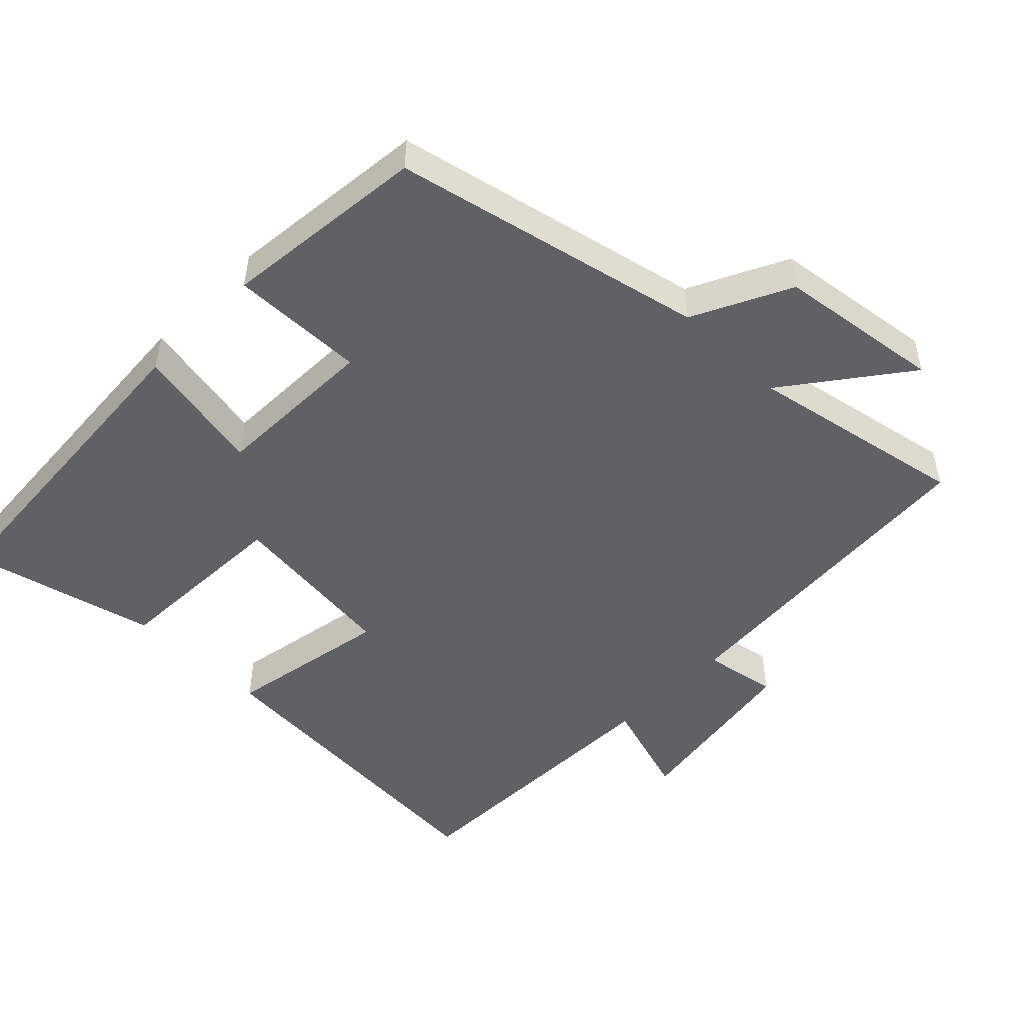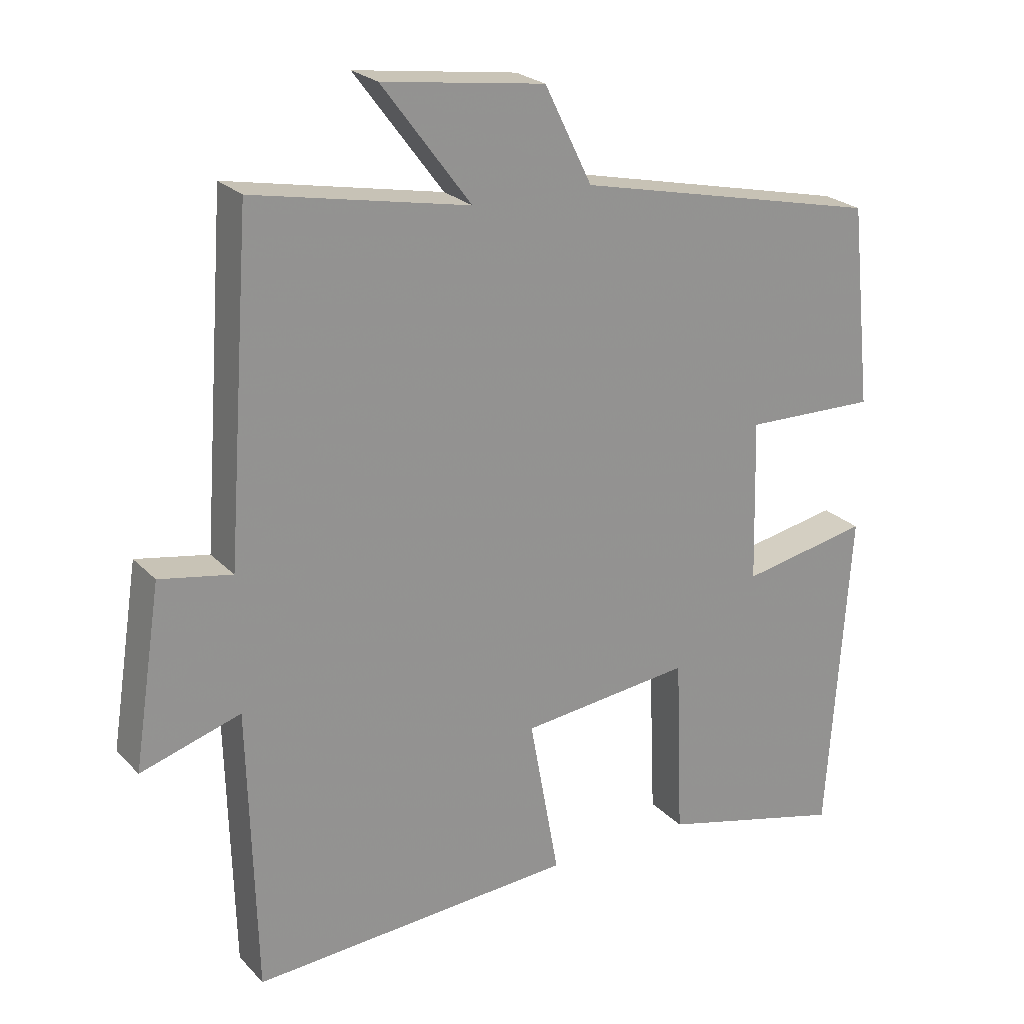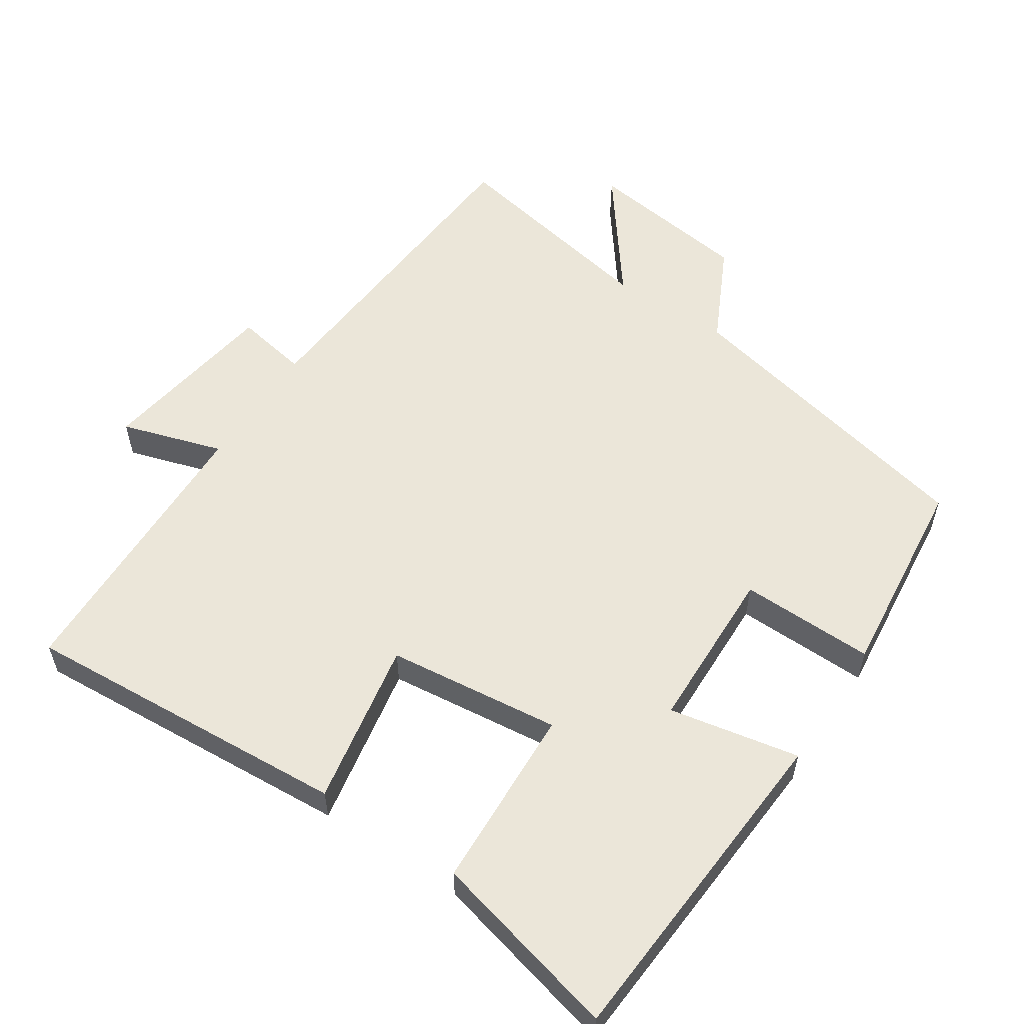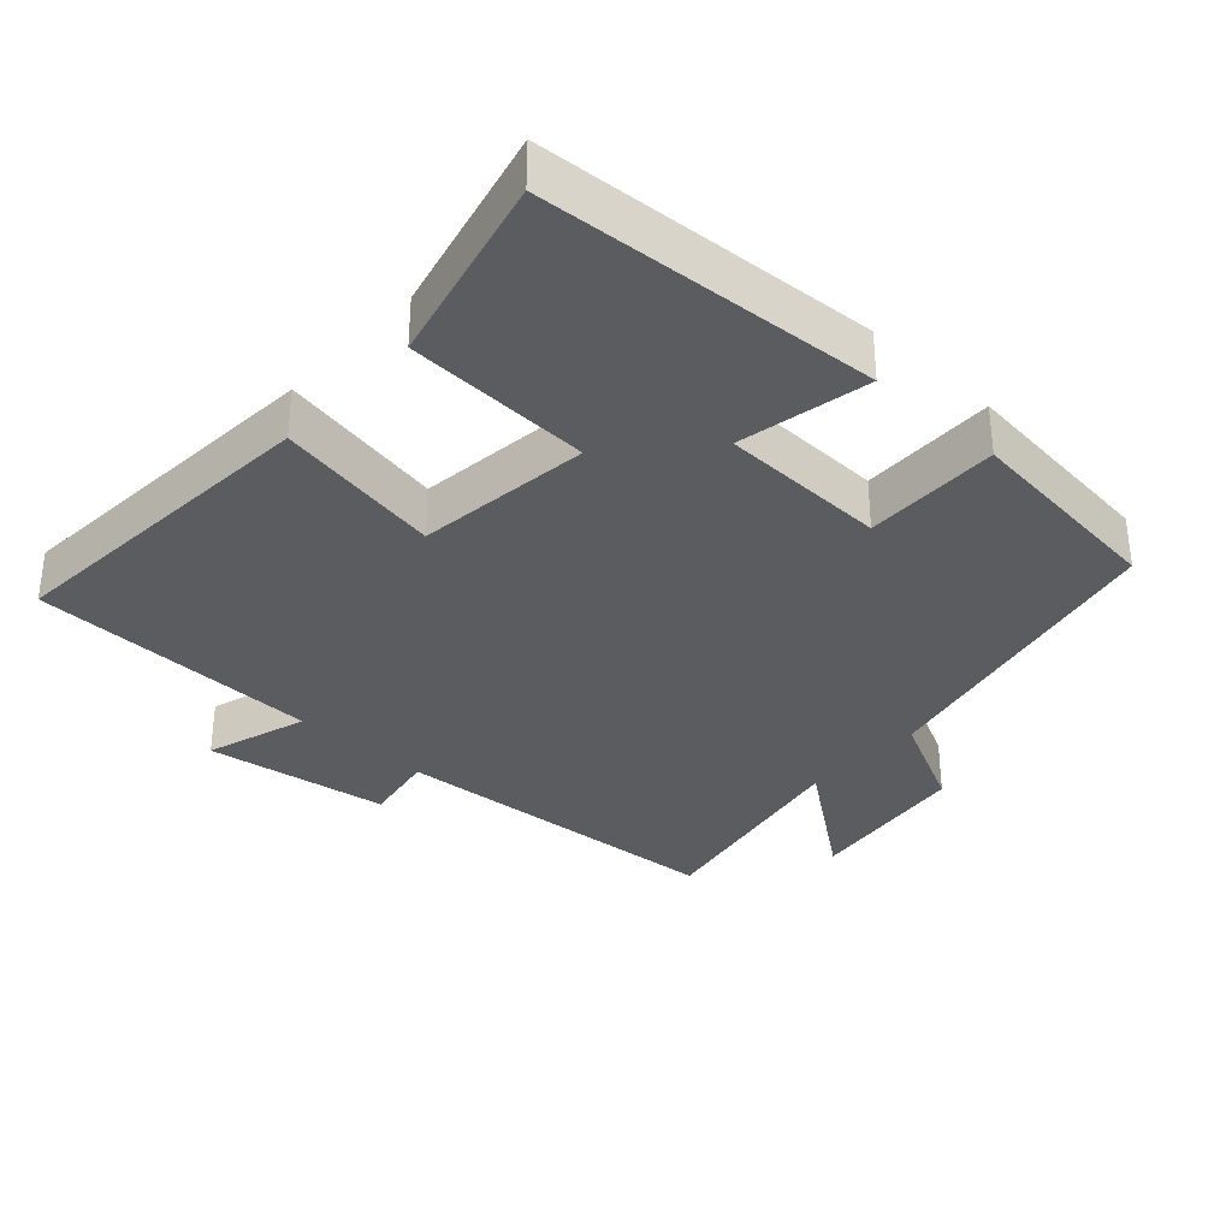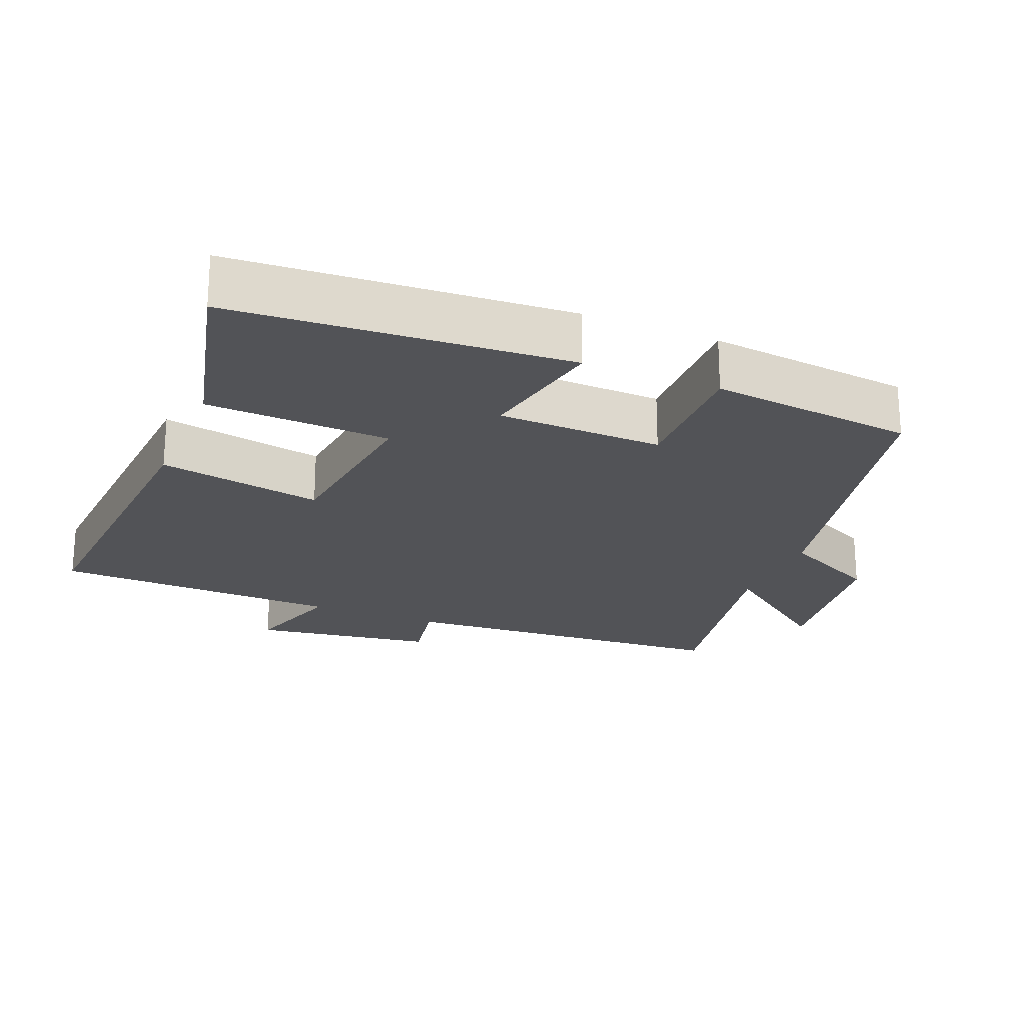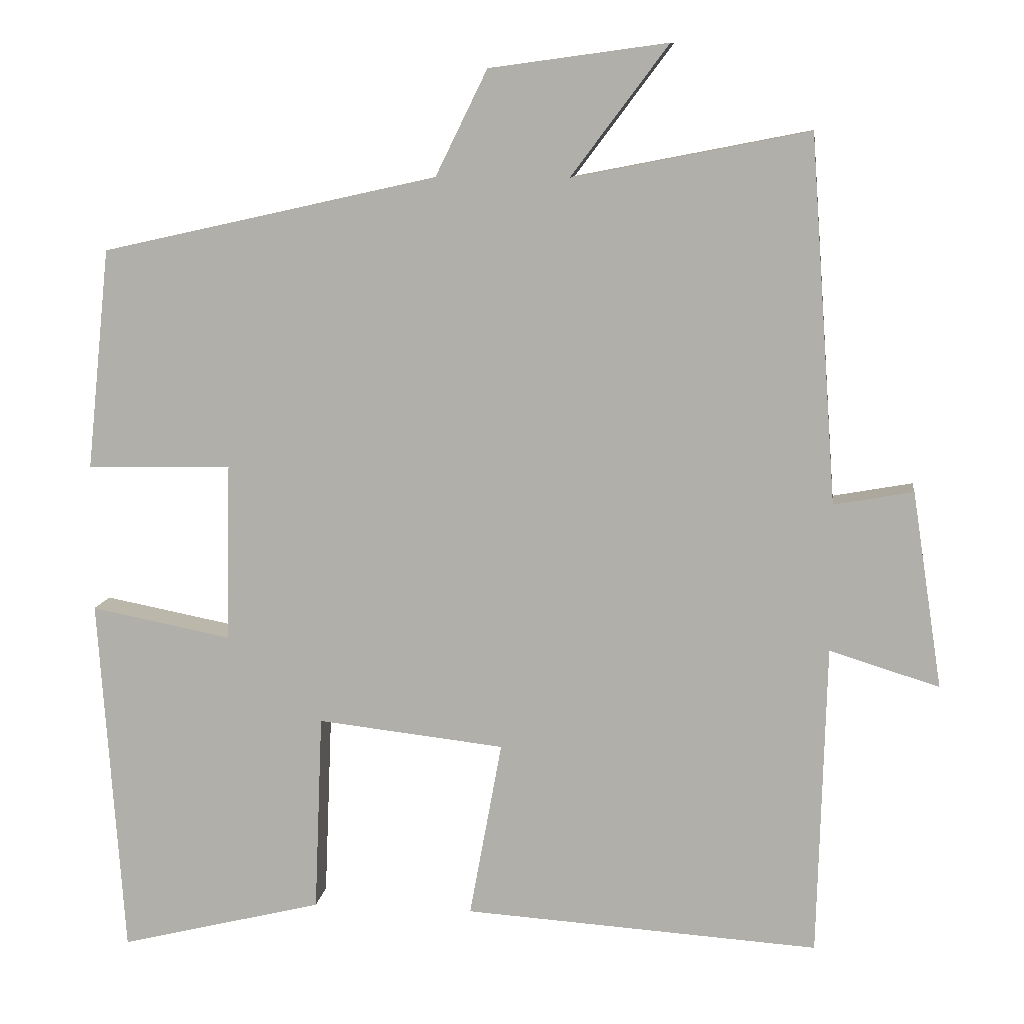
<metadata>
{"format":"obj","ext":"obj","renderer":"f3d","projection":"perspective","resolution":1024,"background":"white","views":[{"elev":-49.5,"azim":-44.5,"up":"+Y"},{"elev":23.5,"azim":148.4,"up":"+Z"},{"elev":56.5,"azim":-146.6,"up":"+Y"},{"elev":-33.7,"azim":-132.7,"up":"+Y"},{"elev":-22.3,"azim":-112.5,"up":"+Y"},{"elev":10.1,"azim":7.2,"up":"+Z"}]}
</metadata>
<code>
v -0.467 0.07 -0.567
v -0.5 0.07 -0.088
v -0.314 0.07 -0.124
v -0.308 0.07 0.112
v -0.5 0.07 0.108
v -0.469 0.07 0.401
v -0.024 0.07 0.5
v 0.045 0.07 0.64
v 0.281 0.07 0.672
v 0.152 0.07 0.5
v 0.465 0.07 0.561
v 0.5 0.07 0.078
v 0.605 0.07 0.097
v 0.645 0.07 -0.163
v 0.5 0.07 -0.118
v 0.489 0.07 -0.531
v 0.019 0.07 -0.5
v 0.062 0.07 -0.265
v -0.186 0.07 -0.237
v -0.197 0.07 -0.5
v -0.467 0 -0.567
v -0.5 0 -0.088
v -0.314 0 -0.124
v -0.308 0 0.112
v -0.5 0 0.108
v -0.469 0 0.401
v -0.024 0 0.5
v 0.045 0 0.64
v 0.281 0 0.672
v 0.152 0 0.5
v 0.465 0 0.561
v 0.5 0 0.078
v 0.605 0 0.097
v 0.645 0 -0.163
v 0.5 0 -0.118
v 0.489 0 -0.531
v 0.019 0 -0.5
v 0.062 0 -0.265
v -0.186 0 -0.237
v -0.197 0 -0.5
f 19 20 1 2
f 18 19 2 3
f 15 16 17 18
f 15 18 3 4
f 12 13 14 15
f 10 11 12 15
f 10 15 4
f 7 8 9 10
f 6 7 10
f 4 5 6 10
f 22 21 40 39
f 23 22 39 38
f 38 37 36 35
f 24 23 38 35
f 35 34 33 32
f 35 32 31 30
f 24 35 30
f 30 29 28 27
f 30 27 26
f 30 26 25 24
f 1 21 22 2
f 2 22 23 3
f 3 23 24 4
f 4 24 25 5
f 5 25 26 6
f 6 26 27 7
f 7 27 28 8
f 8 28 29 9
f 9 29 30 10
f 10 30 31 11
f 11 31 32 12
f 12 32 33 13
f 13 33 34 14
f 14 34 35 15
f 15 35 36 16
f 16 36 37 17
f 17 37 38 18
f 18 38 39 19
f 19 39 40 20
f 20 40 21 1

</code>
